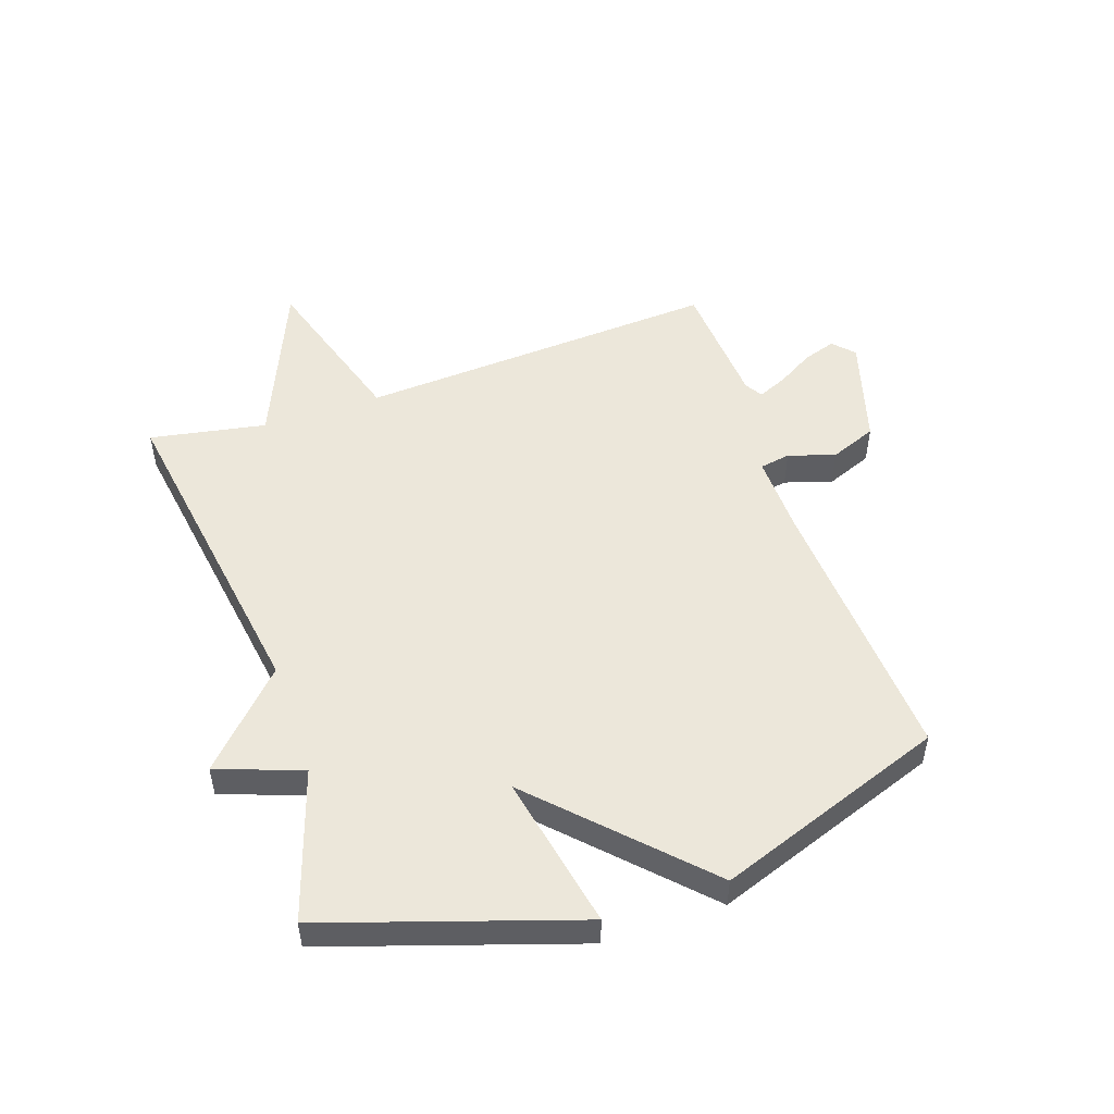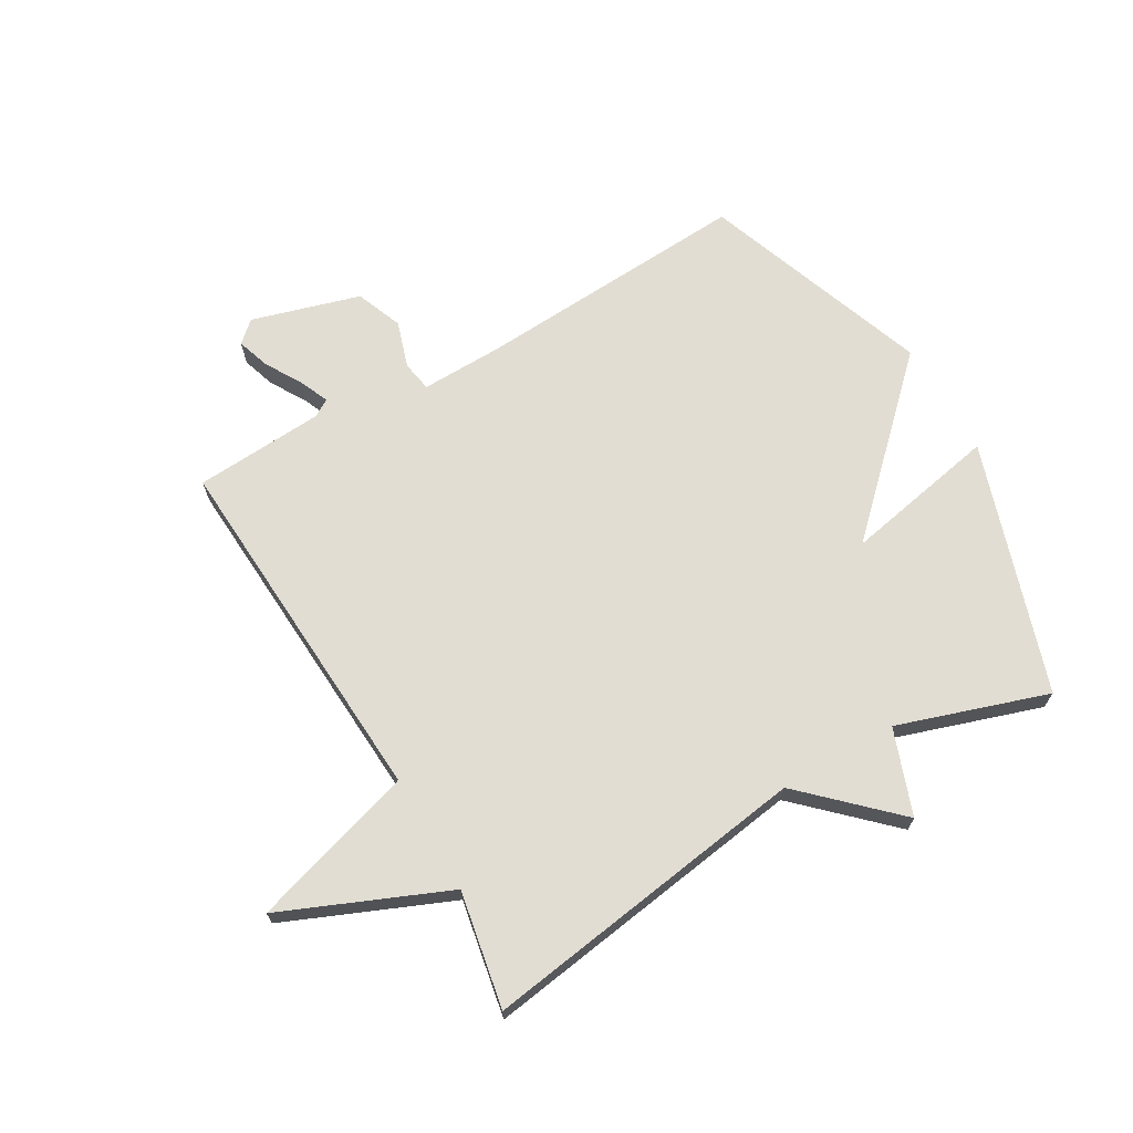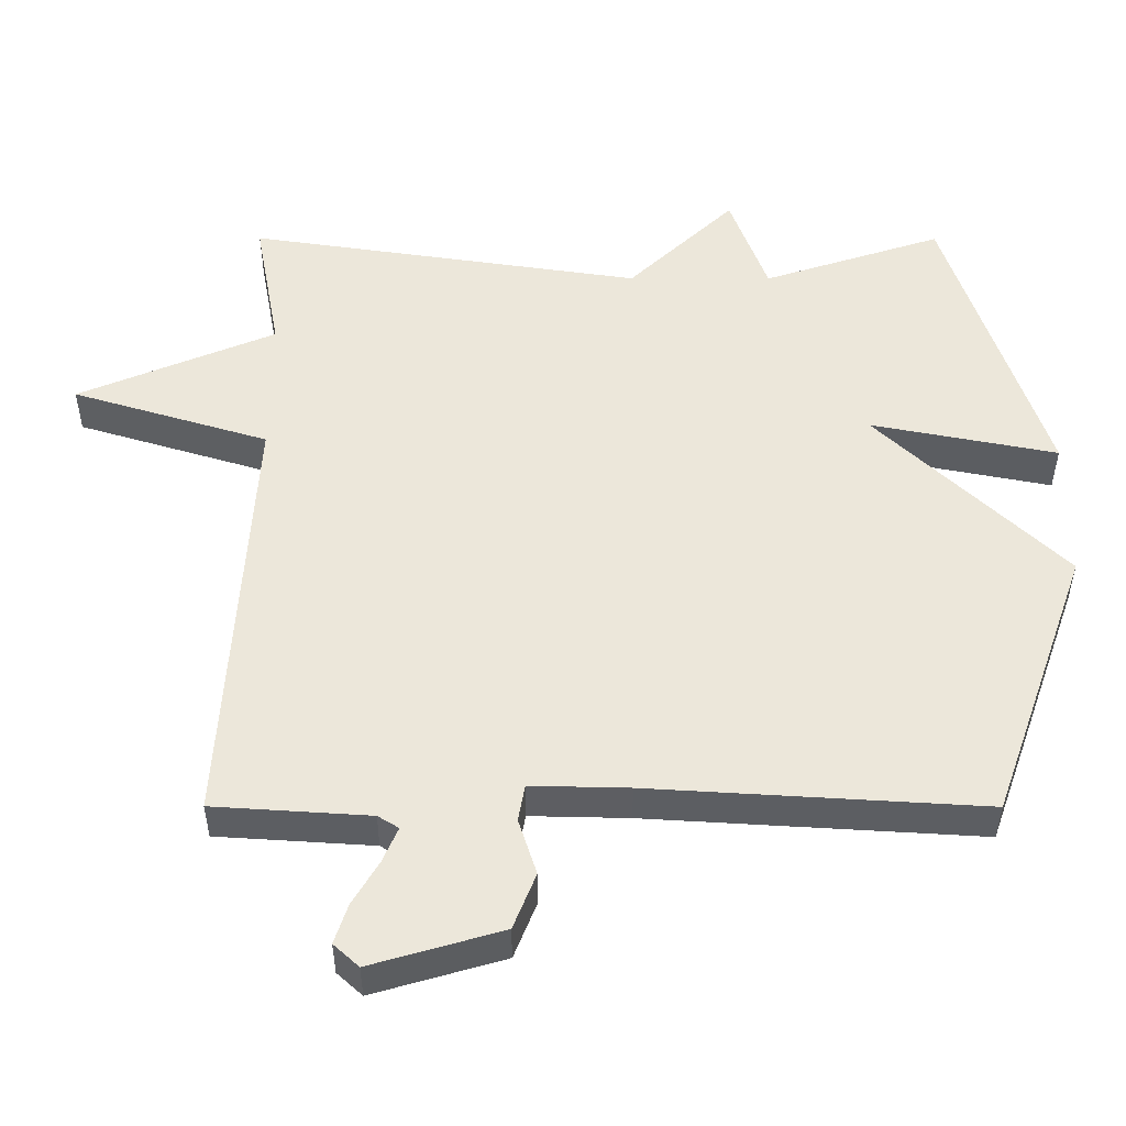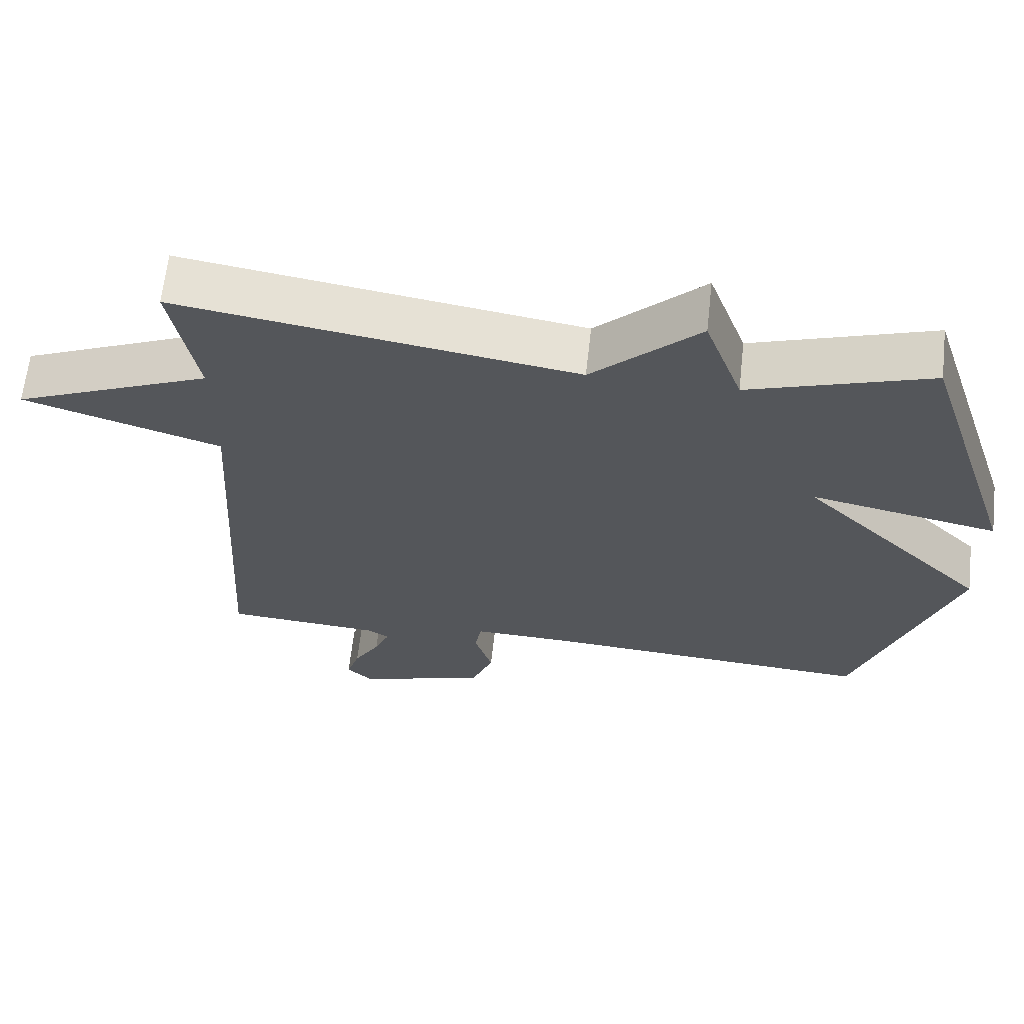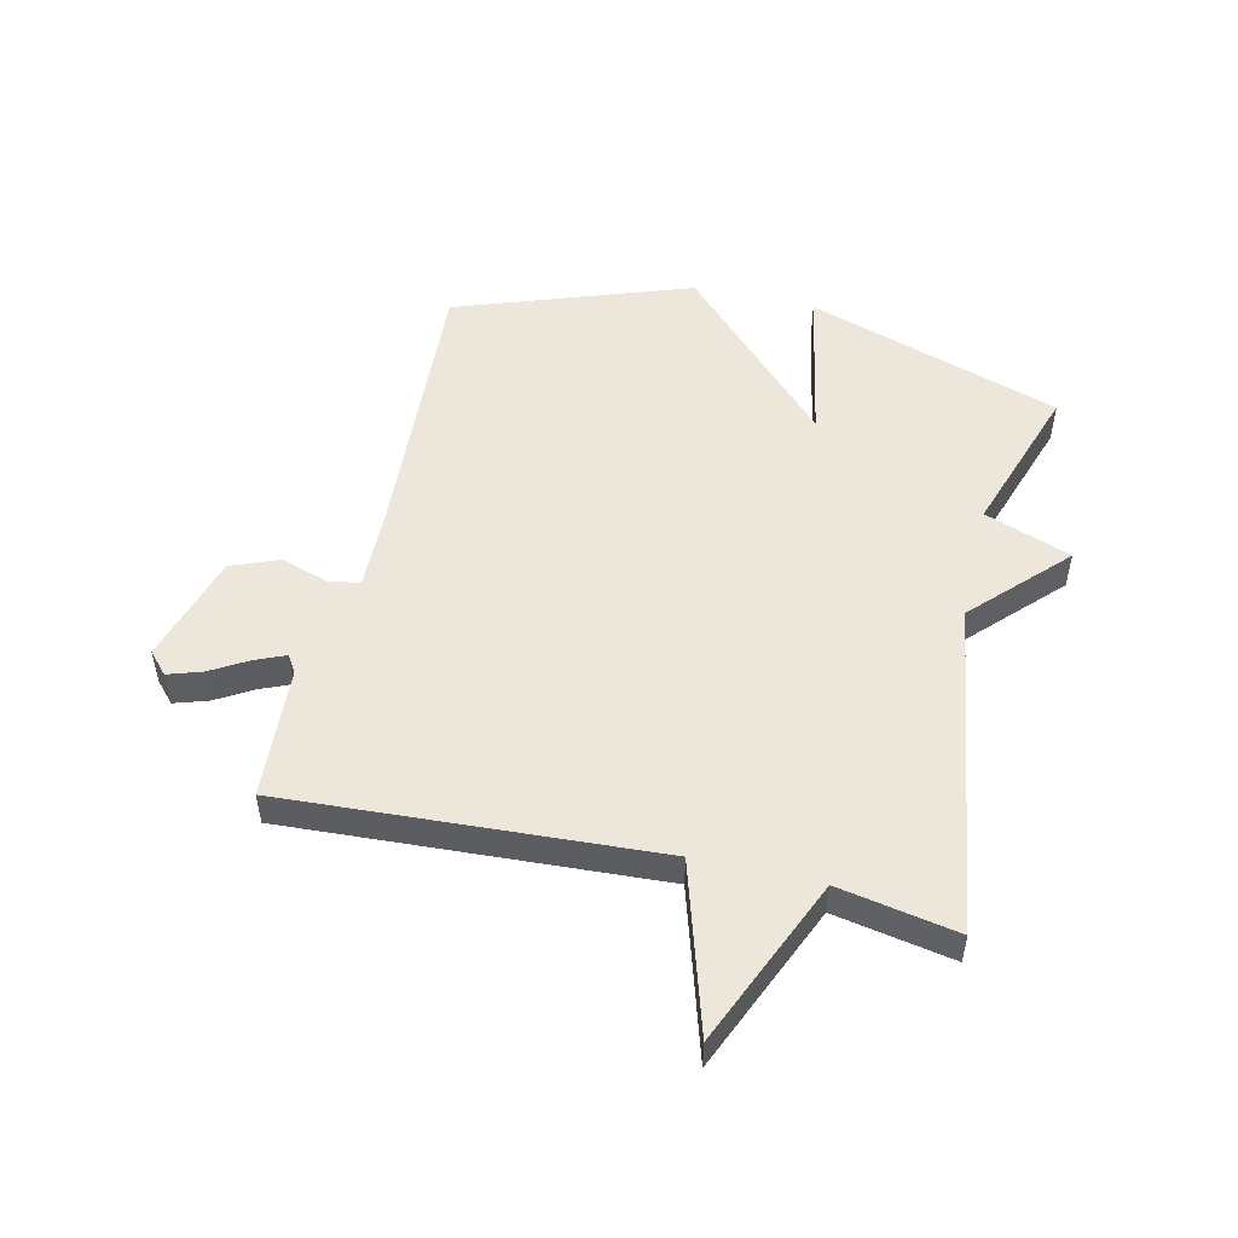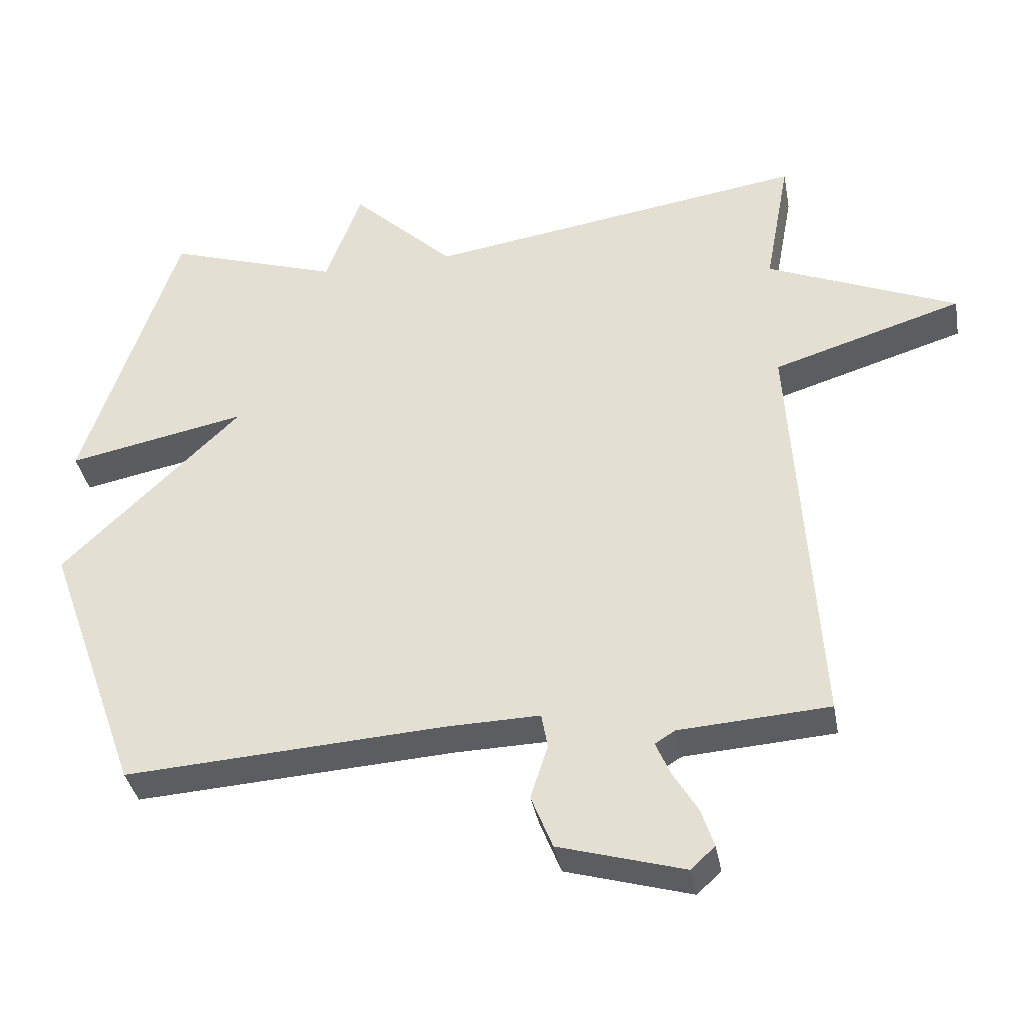
<metadata>
{"format":"obj","ext":"obj","renderer":"f3d","projection":"perspective","resolution":1024,"background":"white","views":[{"elev":50.9,"azim":71.1,"up":"+Y"},{"elev":68.3,"azim":-30.1,"up":"+Y"},{"elev":-38.2,"azim":-0.1,"up":"+Z"},{"elev":64.1,"azim":6.4,"up":"+Z"},{"elev":51.2,"azim":-76.8,"up":"+Y"},{"elev":-36.9,"azim":-169.6,"up":"+Z"}]}
</metadata>
<code>
v 0.5 0.07 -0.5
v 0.038 0.07 -0.472
v -0.098 0.07 -0.469
v -0.107 0.07 -0.52
v -0.082 0.07 -0.598
v -0.113 0.07 -0.676
v -0.294 0.07 -0.729
v -0.329 0.07 -0.697
v -0.311 0.07 -0.642
v -0.275 0.07 -0.581
v -0.254 0.07 -0.532
v -0.283 0.07 -0.514
v -0.5 0.07 -0.5
v -0.464 0.07 0.106
v -0.738 0.07 0.19
v -0.464 0.07 0.306
v -0.5 0.07 0.5
v 0.05 0.07 0.418
v 0.198 0.07 0.56
v 0.25 0.07 0.418
v 0.5 0.07 0.5
v 0.637 0.07 0.083
v 0.378 0.07 0.134
v 0.637 0.07 -0.117
v 0.5 0 -0.5
v 0.038 0 -0.472
v -0.098 0 -0.469
v -0.107 0 -0.52
v -0.082 0 -0.598
v -0.113 0 -0.676
v -0.294 0 -0.729
v -0.329 0 -0.697
v -0.311 0 -0.642
v -0.275 0 -0.581
v -0.254 0 -0.532
v -0.283 0 -0.514
v -0.5 0 -0.5
v -0.464 0 0.106
v -0.738 0 0.19
v -0.464 0 0.306
v -0.5 0 0.5
v 0.05 0 0.418
v 0.198 0 0.56
v 0.25 0 0.418
v 0.5 0 0.5
v 0.637 0 0.083
v 0.378 0 0.134
v 0.637 0 -0.117
f 23 24 1 2
f 20 21 22 23
f 20 23 2 3
f 18 19 20 3
f 18 3 4
f 17 18 4
f 16 17 4
f 14 15 16
f 4 5 6
f 16 4 6
f 14 16 6
f 12 13 14
f 11 12 14
f 11 14 6
f 10 11 6 7
f 7 8 9 10
f 26 25 48 47
f 47 46 45 44
f 27 26 47 44
f 27 44 43 42
f 28 27 42
f 28 42 41
f 28 41 40
f 40 39 38
f 30 29 28
f 30 28 40
f 30 40 38
f 38 37 36
f 38 36 35
f 30 38 35
f 31 30 35 34
f 34 33 32 31
f 1 25 26 2
f 2 26 27 3
f 3 27 28 4
f 4 28 29 5
f 5 29 30 6
f 6 30 31 7
f 7 31 32 8
f 8 32 33 9
f 9 33 34 10
f 10 34 35 11
f 11 35 36 12
f 12 36 37 13
f 13 37 38 14
f 14 38 39 15
f 15 39 40 16
f 16 40 41 17
f 17 41 42 18
f 18 42 43 19
f 19 43 44 20
f 20 44 45 21
f 21 45 46 22
f 22 46 47 23
f 23 47 48 24
f 24 48 25 1

</code>
